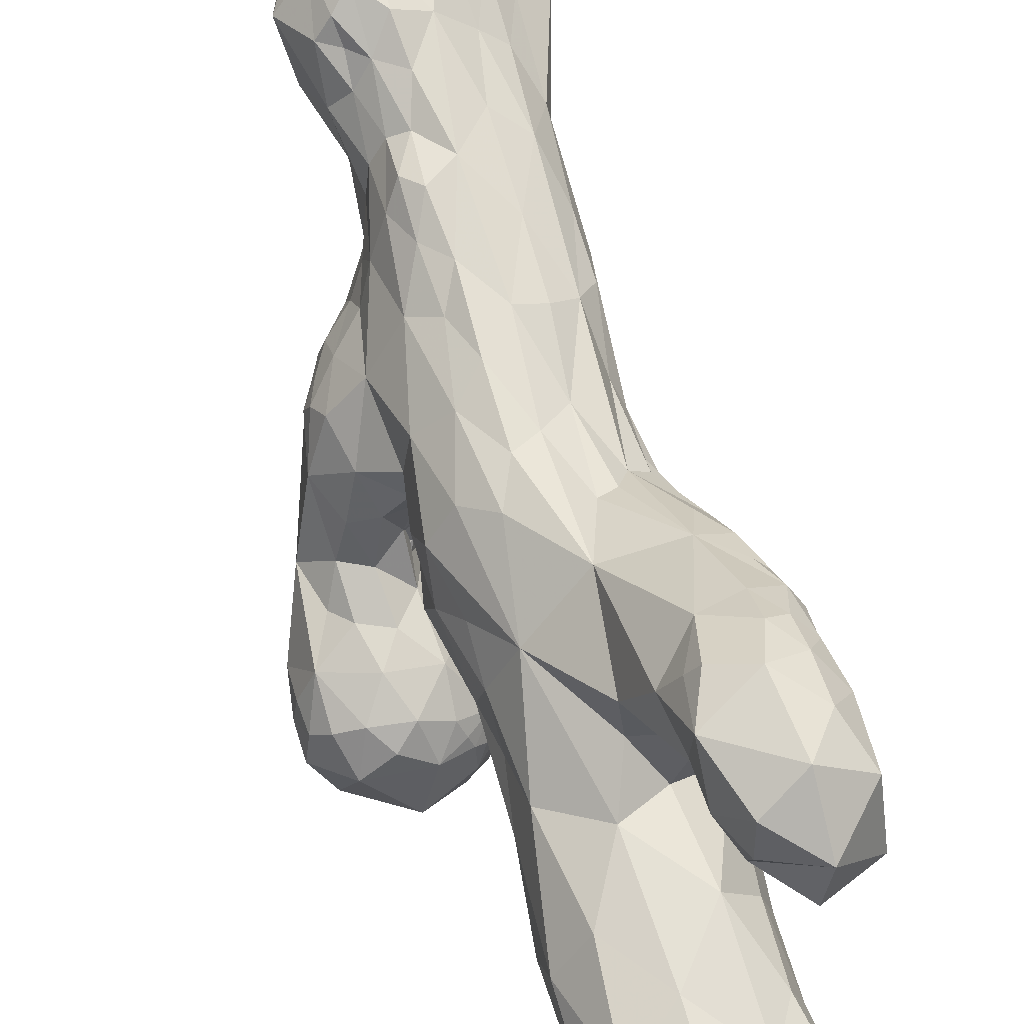
<metadata>
{"format":"obj","ext":"obj","renderer":"f3d","projection":"perspective","resolution":1024,"background":"white","views":[{"elev":66.5,"azim":168.5,"up":"+Z"}]}
</metadata>
<code>
v 0.1157 2.257 1.239
v 0.336 2.652 1.215
v -0.1643 11.75 -0.4127
v 0.8158 5.146 -0.1105
v 0.134 0.8292 -1.024
v 0.9191 1.045 -0.2954
v 0.8452 -0.4711 -0.369
v 1.082 -0.053 0.06342
v 1.02 1.611 0.5497
v 0.9885 -0.4596 0.5819
v 0.1971 4.469 -0.5657
v 0.4821 4.748 -0.6768
v -0.4631 9.063 -0.7736
v 0.6314 2.013 1.398
v 0.4001 1.807 1.35
v 0.1545 7.196 -0.4769
v 0.8133 3.333 0.2284
v 0.2684 1.506 -0.5647
v -0.1742 -0.1555 -1.06
v 0.5938 1.741 -0.2392
v 0.6857 0.9523 -0.7171
v 1.043 0.3547 -0.4633
v 1.124 0.7155 0.05007
v 0.5987 0.05727 -0.9374
v 0.2743 -0.7287 -0.6608
v 0.908 1.396 0.1045
v 1.006 1.036 0.4224
v -0.1115 0.9024 1.366
v 0.6627 0.9621 1.197
v -0.5289 -0.8062 0.5394
v -0.008073 4.719 -0.3879
v -0.11 2.931 1.062
v -0.579 4.257 0.05788
v -0.5579 2.719 0.5567
v -1.154 -0.005228 0.2026
v -0.4159 1.574 -0.4129
v -0.8521 0.8619 -0.5675
v -0.632 1.746 -0.02608
v 0.155 2.482 -0.3077
v 0.09526 4.008 -0.4671
v 0.3296 3.447 -0.3696
v 0.5598 3.333 -0.2925
v -0.7868 7.68 -0.1897
v -0.6659 5.529 0.5861
v -0.6384 3.799 0.3878
v -0.5863 2.742 0.2881
v -0.5507 -0.7774 -0.3906
v -0.2106 1.65 -0.4982
v -0.7629 1.396 -0.2425
v -0.5675 1.366 -0.5195
v -0.444 1.84 -0.2132
v -0.5029 0.7474 -0.9287
v -0.8039 0.1642 -0.8321
v -0.8634 1.433 0.2462
v -1.132 0.443 -0.3482
v -0.9646 1.049 -0.2484
v -0.5111 2.357 0.07446
v -0.6826 1.202 0.9088
v -0.3848 2.352 0.7784
v -1.024 0.2936 0.8859
v -0.5173 1.876 0.631
v -0.3958 3.104 0.8687
v 0.6982 6.264 0.481
v 0.8574 2.242 0.1506
v -0.9379 9.274 -0.3058
v -0.5969 7.518 1.05
v 0.8297 3.674 0.6147
v 0.5108 2.726 -0.1641
v 0.8876 5.092 0.3291
v 0.4598 5.264 -0.2692
v 0.7186 5.935 -0.2745
v -0.7225 7.563 0.5779
v 0.7563 5.047 -0.9425
v -0.6041 4.122 0.6084
v 0.4282 6.648 0.8219
v -0.2491 5.794 0.9558
v -0.2315 4.391 0.9693
v -0.8172 6.967 0.1282
v -0.6432 4.919 0.3014
v -0.6382 6.68 -0.2513
v 0.5432 7.556 0.4237
v -0.01993 6.014 -0.433
v -0.6681 5.74 0.07965
v -0.9426 6.004 0.844
v -0.2588 6.138 -0.3946
v 0.01536 5.288 1.016
v -0.503 5.554 0.7461
v -0.3474 5.759 -0.291
v -0.4833 8.399 0.6001
v 0.6193 7.101 0.1772
v -0.7746 7.937 1.245
v -0.1866 6.495 -0.5652
v -0.0573 7.284 1.26
v 0.2853 4.731 1.056
v 0.2315 5.419 1.05
v -0.786 5.661 0.378
v -0.8744 5.788 0.5596
v 0.03132 6.56 -0.5681
v -0.337 7.617 0.5169
v -0.3663 4.866 -0.2343
v -0.143 5.48 -0.3411
v -0.4811 5.882 -0.1872
v -0.2266 5.069 0.8722
v -0.6687 5.362 0.443
v -0.4345 6.679 -0.5327
v -1.34 7.42 1.601
v 0.3372 5.948 -0.3903
v -0.8313 7.778 0.1456
v -0.8007 8.225 -0.2477
v -0.5525 4.793 0.5178
v -0.4356 6.237 -0.3343
v -0.8202 6.042 1.07
v -1.178 6.657 1.084
v -0.09848 6.351 1.233
v -0.9549 6.494 0.5675
v -0.3429 7.96 2.313
v -0.9976 8.854 2.098
v -0.7779 7.814 1.032
v -1.108 7.213 2.011
v -1.189 7.94 2.289
v -1.166 7.421 1.087
v -1.412 8.009 1.666
v -1.173 6.92 1.734
v -0.862 8.584 1.265
v -0.7328 6.342 1.393
v -0.4536 7.967 1.543
v 0.8613 5.151 0.04859
v 0.2926 4.075 -0.6911
v 0.9162 5.139 -0.5074
v 0.02202 4.377 1.032
v 0.8981 4.887 -0.7481
v 0.1514 5.358 -0.34
v 0.7888 3.56 -0.5258
v 0.3646 5.099 -0.2857
v 0.5404 5.009 -0.3398
v 0.5776 4.314 -1.04
v 0.5515 4.631 -0.8882
v 0.4421 4.307 -0.8459
v 1.198 3.883 -0.01623
v 0.8756 5.203 -0.7491
v 0.9126 5.889 -0.1096
v 1.313 4.125 -0.05021
v 1.179 4.9 0.03528
v 0.9439 4.323 -1.38
v 1.249 3.859 -0.2391
v 0.3427 5.406 -0.3559
v 0.6579 5.052 -0.3163
v 0.8181 5.016 0.698
v 0.3194 4.01 1.079
v 0.713 6.63 -0.03311
v 0.5996 5.157 -0.1483
v -0.1829 3.74 1.008
v 0.9878 3.717 0.1756
v 0.6453 3.981 -0.929
v -0.1325 4.021 -0.3323
v 0.9462 3.876 0.3509
v 1.171 4.094 0.1654
v 0.7239 4.623 -1.342
v 1.364 4.214 -1.005
v 0.2537 4.842 -0.3987
v 0.917 5.492 0.2344
v 1.348 5.617 -0.81
v 0.3687 4.482 -0.7156
v 1.323 4.054 -0.1917
v 0.8606 5.734 0.5617
v 0.4612 4.854 -0.4536
v 0.6962 3.201 -0.03892
v 0.7058 5.455 -0.01281
v 0.4566 4.353 0.9708
v 0.5744 3.628 -0.5927
v 0.6378 5.625 0.8595
v 0.7028 4.235 0.8325
v 0.8748 5.518 0.02699
v 1.427 4.231 -0.4799
v 1.006 4.415 0.4187
v 0.7248 3.713 -0.7428
v 0.4526 3.83 -0.7059
v 0.487 4.093 -0.8635
v 0.949 3.652 -0.6298
v 0.3439 4.673 -0.5654
v 0.8529 5.148 -0.6826
v 1.302 4.496 0.1114
v 1.035 4.913 -1.756
v 0.7526 5.135 -0.2189
v 1.144 5.304 -0.6636
v 1.384 4.338 -0.03529
v 1.078 3.727 -0.4836
v 0.7197 4.291 -1.17
v 0.6037 4.853 -0.7826
v 1.427 4.279 -0.205
v 0.6546 4.731 -1.117
v 1.291 5.081 -0.3593
v 0.8002 5.973 -0.9399
v 0.8757 5.069 -0.8694
v 0.8701 4.699 -1.55
v 0.7634 5.053 -1.668
v 1.67 5.859 -0.9469
v 0.6845 5.052 -1.33
v 1.056 5.174 -0.6956
v -0.8351 9.538 -0.8909
v -1.006 9.906 -0.5539
v -0.479 7.974 -0.5038
v 0.07297 9.629 -0.6831
v -1.063 9.882 0.2305
v -0.7265 8.622 -0.2486
v -0.09206 8.997 0.6262
v 0.6337 8.62 0.2181
v -0.7926 10.55 -0.4288
v -0.9566 9.242 -0.4817
v 0.4554 10.25 0.3617
v -0.3947 9.825 -0.811
v -0.8562 8.399 -0.05063
v -0.6779 10.08 -0.6846
v 0.5582 9.225 -0.2399
v 0.4594 5.562 -1.803
v 0.6419 4.834 -0.2226
v 0.6627 4.977 -0.5856
v 0.5509 5.554 -1.275
v 0.5547 4.1 -0.9511
v 0.8605 6.037 0.2204
v 0.4928 6.704 -0.3093
v 1.481 4.715 -0.2966
v 0.7281 4.909 -0.5339
v 1.008 3.608 -0.05856
v 1.024 4.91 -0.5711
v 0.7613 3.143 0.5274
v 0.6347 5.312 -1.547
v 0.8771 5.357 -1.983
v 1.509 5.457 -0.895
v 1.072 5.7 -0.8374
v 1.652 5.045 -0.9366
v 1.839 5.626 -1.332
v 0.851 5.078 -0.6712
v 0.9334 3.83 -0.842
v -1.02 6.307 1.203
v -1.268 7.046 1.353
v -1.266 7.371 1.928
v -0.5854 8.544 2.262
v -0.8302 7.644 2.409
v -1.284 7.007 1.54
v -0.3765 8.322 1.902
v -1.388 8.351 2.116
v -1.391 8.665 1.585
v -1.207 8.037 1.328
v -0.9158 8.199 1.187
v -0.9929 7.931 1.078
v -0.9296 7.268 2.157
v -0.3273 7.941 1.889
v -0.908 6.955 1.891
v -1.267 7.734 1.437
v -0.5538 8.566 1.651
v -1.156 8.336 1.184
v -0.9195 8.915 1.611
v -0.9553 8.322 2.442
v -1.366 7.771 1.997
v -0.6999 8.257 1.371
v -0.5493 8.678 2
v -1.037 6.629 1.541
v -1.15 7.524 2.172
v -0.8646 7.682 0.9279
v -0.4936 8.278 1.714
v -0.483 7.531 2.288
v -1.15 6.685 1.434
v 0.6632 6.703 0.3508
v 0.5385 7.199 -0.1861
v -0.4497 4.309 0.8026
v 0.5183 5.017 0.9635
v -0.4016 5.725 0.9101
v 0.3681 5.81 1.032
v 0.7177 3.065 0.7951
v 0.5828 2.994 0.9877
v 0.5669 3.349 1.106
v 0.8649 3.544 0.3812
v 0.685 3.509 0.9223
v -0.5573 3.587 0.6485
v 0.5333 3.818 1.037
v 0.1595 3.291 1.145
v 0.787 2.178 1.279
v 0.922 2.258 1.121
v 0.4057 2.252 1.356
v 1.048 2.235 0.5415
v 0.4115 3.492 1.168
v 0.6192 1.625 1.34
v -0.5808 3.28 0.118
v 0.8671 1.748 1.238
v 0.9818 1.575 1.053
v 0.8113 2.764 0.3768
v 1.15 1.909 0.9444
v -0.1776 2.299 0.968
v 0.9228 1.01 0.8
v 0.08102 1.173 1.269
v 0.5459 0.1699 1.616
v -0.3375 1.723 0.8744
v -0.5482 0.5645 1.416
v 0.9017 -0.5562 0.08781
v 0.003803 3.4 -0.3822
v 0.2251 1.486 1.245
v 0.4782 1.345 1.271
v -0.3349 3.13 -0.1871
v 0.8204 1.276 1.041
v 0.6681 1.394 1.186
v 0.3223 0.8839 1.379
v 1.074 0.3678 0.5656
v 0.9387 0.4594 1.138
v 0.2906 -0.9075 1.17
v -0.1372 0.02997 1.702
v -0.3757 1.19 1.159
v 0.8236 0.9211 1.035
v 0.3601 -0.9334 0.1248
v 0.06903 0.4677 1.537
v 0.638 0.6136 1.37
v 1.032 -0.2703 1.209
v -0.6167 -0.4075 1.324
v -0.07538 1.555 1.131
v -0.1839 0.4762 1.484
v 1.064 0.01663 0.8766
v -0.09091 7.363 0.844
v -0.2333 7.464 1.799
v -1.07 8.129 1.206
v -0.3821 7.511 2.116
v -0.5461 7.097 1.993
v 0.867 4.798 -0.5421
v 0.8657 5.238 -0.881
v 0.8899 4.888 -0.3731
v 0.9447 5.206 -0.7205
v 0.8795 5.1 -0.4574
v 1.435 4.907 -1.52
v 1.05 5.128 -0.2581
v 0.4286 6.175 -1.605
v 0.8844 5.427 -0.873
v 1.406 6.3 -1
v 1.228 5.989 -0.8594
v 1.396 5.197 -0.6842
v -0.3447 10.48 -0.6595
v -0.9008 9.047 0.06383
v -1.055 10.26 -0.2112
v -1.081 11.38 0.000167
v 0.3433 9.432 0.5208
v -0.227 9.989 -0.6972
v 0.237 11.08 0.2396
v 0.6841 10.45 -0.2946
v -0.5918 9.493 0.5261
v 0.1229 10.64 -0.7411
v -0.7987 9.041 0.3645
v -0.7082 11.11 -0.5765
v -0.865 9.02 -0.2173
v 0.5467 9.622 0.1181
v -1.058 9.513 -0.2164
v -0.8919 10.32 0.6359
v -0.2125 10.38 0.6303
v -0.2632 11.65 0.3639
v -0.3962 8.375 -0.464
v -0.03317 8.264 -0.5779
v -0.7645 8.376 0.2765
v 0.6656 8.356 -0.1903
v 0.6534 7.596 0.008603
v 0.05357 7.855 0.6467
v 0.3265 7.835 -0.4684
v 0.34 8.492 0.5583
v 0.421 8.526 -0.4792
v -0.289 7.808 -0.5312
v -0.09326 7.603 -0.5195
v -0.1947 7.135 -0.5806
v 0.5479 7.793 -0.307
v 0.3829 7.346 -0.3171
v 0.7833 5.026 -0.1558
v 0.7291 4.793 -0.4261
v 1.01 5.027 -0.4952
v 0.5822 4.972 -0.2858
v 0.6203 4.872 -0.3889
v 0.647 4.979 -0.208
v 0.6971 5.067 -0.416
v 0.622 4.96 -0.4241
v -0.621 8.842 -0.4283
v -0.5216 7.46 -0.4657
v -0.7319 9.174 -0.6505
v -0.7656 8.949 -0.3273
v -0.6492 8.184 -0.3981
v 0.9061 2.572 0.769
v 0.7306 2.609 0.992
v 0.5794 2.501 1.186
v 0.4195 3.027 1.088
v 0.9918 1.468 0.8877
v 0.7394 2.354 1.133
v 1.331 5.974 -2.223
v 1.704 5.455 -1.713
v 1.784 6.187 -1.233
v 1.865 5.997 -1.404
v 0.5296 6.213 -1.317
v 0.4071 5.921 -1.573
v 0.3885 5.957 -1.776
v 1.058 6.322 -0.9925
v 1.705 5.243 -1.404
v 0.6787 5.711 -2.187
v 1.822 5.927 -1.228
v 0.7936 6.326 -1.133
v 0.6862 6.504 -1.627
v 0.7317 6.401 -1.275
v 1.51 6.551 -1.313
v 1.027 5.656 -2.263
v 1.834 6.268 -1.526
v 1.318 5.396 -2.013
v 0.5283 6.338 -1.552
v 1.82 5.926 -1.682
v 0.4245 6.129 -1.764
v 0.6893 6.437 -1.391
v 0.5981 6.393 -1.474
v 0.5822 6.366 -1.859
v 1.637 6.368 -1.928
v 1.113 6.707 -1.742
v 1.233 6.484 -1.119
v 0.497 6.296 -1.738
v 0.7629 6.451 -2.019
v 0.5193 6.098 -1.977
v 0.9567 6.555 -1.286
v 1.634 5.818 -1.993
v 0.8824 6.08 -2.275
v 1.167 6.438 -2.18
v 0.3953 6.051 -1.681
v 1.634 6.271 -1.084
f 9 26 64
f 283 298 301
f 298 15 297
f 285 300 286
f 283 285 14
f 380 279 379
f 169 267 94
f 270 226 67
f 286 383 288
f 383 9 288
f 363 375 361
f 361 352 353
f 39 20 18
f 47 309 30
f 6 21 20
f 5 18 21
f 20 21 18
f 303 8 23
f 7 22 8
f 6 23 22
f 8 22 23
f 47 19 25
f 5 24 19
f 7 25 24
f 19 24 25
f 6 22 21
f 7 24 22
f 5 21 24
f 22 24 21
f 47 25 309
f 7 309 25
f 7 8 295
f 7 295 309
f 303 23 27
f 6 26 23
f 9 27 26
f 23 26 27
f 6 20 26
f 292 304 311
f 304 292 312
f 313 305 306
f 294 60 313
f 10 309 295
f 31 160 11
f 41 40 128
f 11 128 40
f 15 1 297
f 289 314 1
f 59 62 34
f 43 109 378
f 101 100 88
f 110 79 45
f 299 284 33
f 39 48 299
f 48 39 18
f 54 61 34
f 46 54 34
f 54 46 57
f 47 30 35
f 48 18 5
f 51 49 38
f 49 50 37
f 50 51 36
f 51 50 49
f 53 19 47
f 19 52 5
f 52 53 37
f 53 52 19
f 48 50 36
f 50 52 37
f 52 48 5
f 48 52 50
f 53 55 37
f 55 47 35
f 47 55 53
f 49 54 38
f 56 49 37
f 49 56 54
f 55 56 37
f 54 55 35
f 55 54 56
f 57 38 54
f 54 58 61
f 57 51 38
f 51 57 299
f 51 48 36
f 48 51 299
f 28 294 315
f 59 293 289
f 59 289 62
f 61 293 59
f 62 289 32
f 54 35 60
f 348 65 346
f 124 243 253
f 84 87 112
f 158 191 198
f 69 127 161
f 317 75 357
f 154 136 188
f 269 114 95
f 70 146 107
f 151 70 107
f 141 168 71
f 217 326 181
f 70 134 146
f 148 69 165
f 79 104 96
f 141 173 168
f 81 75 264
f 357 75 81
f 44 97 104
f 79 110 104
f 266 77 103
f 82 92 98
f 84 115 97
f 99 357 89
f 264 150 90
f 110 44 104
f 79 33 45
f 102 88 100
f 113 236 121
f 72 354 108
f 202 361 375
f 81 264 90
f 267 95 94
f 99 317 357
f 111 85 88
f 66 93 317
f 100 31 155
f 359 357 81
f 88 102 111
f 92 363 98
f 115 84 113
f 100 101 31
f 246 91 118
f 74 110 45
f 235 84 112
f 110 74 266
f 77 266 152
f 77 152 130
f 106 122 250
f 356 90 150
f 78 108 43
f 44 110 87
f 76 103 86
f 91 245 256
f 43 80 78
f 92 82 85
f 83 96 115
f 96 83 79
f 93 114 75
f 318 114 93
f 354 72 89
f 108 354 212
f 78 80 83
f 103 76 268
f 43 212 109
f 95 86 94
f 84 235 113
f 107 98 16
f 107 82 98
f 114 86 95
f 88 85 101
f 100 83 102
f 102 80 111
f 87 266 103
f 260 118 66
f 63 264 75
f 77 130 103
f 72 99 89
f 98 363 16
f 363 92 105
f 92 85 105
f 242 122 255
f 72 66 99
f 100 33 83
f 80 43 375
f 103 130 86
f 83 33 79
f 76 125 268
f 87 110 266
f 85 82 101
f 104 97 96
f 72 108 78
f 78 83 115
f 99 66 317
f 84 44 87
f 321 247 249
f 125 235 112
f 125 114 321
f 114 318 321
f 96 97 115
f 114 125 76
f 122 106 255
f 126 66 91
f 318 93 126
f 93 66 126
f 87 103 268
f 112 87 125
f 87 268 125
f 106 123 237
f 263 123 240
f 113 263 236
f 86 114 76
f 269 75 114
f 115 72 78
f 123 106 240
f 66 72 260
f 246 260 121
f 248 318 126
f 238 254 116
f 244 243 252
f 241 116 248
f 121 106 250
f 119 123 249
f 243 124 252
f 236 106 121
f 245 91 246
f 118 260 246
f 246 121 244
f 122 244 250
f 66 118 91
f 121 250 244
f 123 125 249
f 127 69 143
f 141 71 150
f 107 146 132
f 129 372 184
f 129 330 140
f 148 267 172
f 129 4 328
f 187 133 179
f 41 68 39
f 42 133 167
f 133 176 234
f 287 17 226
f 276 172 169
f 182 186 222
f 167 287 64
f 136 154 219
f 215 218 390
f 275 62 266
f 71 221 150
f 155 31 40
f 73 137 189
f 73 218 198
f 12 137 163
f 154 170 177
f 134 70 135
f 73 140 330
f 4 168 173
f 31 132 160
f 82 132 101
f 68 42 167
f 282 272 276
f 267 148 171
f 169 94 149
f 220 141 150
f 141 220 173
f 4 173 127
f 42 41 170
f 41 177 170
f 299 100 155
f 71 168 151
f 372 151 184
f 369 151 372
f 216 370 367
f 175 148 172
f 146 134 132
f 157 153 139
f 176 170 154
f 41 42 68
f 371 151 369
f 223 131 322
f 274 67 172
f 282 276 149
f 277 282 149
f 175 156 157
f 139 224 145
f 17 287 167
f 224 17 167
f 130 277 149
f 133 187 167
f 132 134 160
f 144 158 195
f 188 136 158
f 159 144 327
f 172 267 169
f 134 135 166
f 135 217 166
f 181 73 217
f 221 71 107
f 71 151 107
f 40 41 296
f 156 175 67
f 45 275 74
f 275 266 74
f 217 189 12
f 137 138 163
f 138 128 163
f 366 371 216
f 139 145 164
f 17 224 153
f 224 139 153
f 328 143 192
f 12 180 166
f 180 160 166
f 160 134 166
f 12 166 217
f 296 41 39
f 63 165 220
f 165 161 220
f 180 163 11
f 163 128 11
f 181 140 73
f 127 173 161
f 164 174 190
f 176 133 170
f 133 42 170
f 154 144 234
f 196 195 158
f 149 94 130
f 17 153 273
f 148 165 171
f 143 69 175
f 167 64 68
f 220 161 173
f 67 273 156
f 182 143 175
f 137 136 138
f 154 234 176
f 128 138 178
f 328 127 143
f 12 163 180
f 133 234 179
f 160 180 11
f 234 159 187
f 185 192 333
f 181 199 325
f 140 181 325
f 197 229 231
f 151 168 184
f 187 174 145
f 231 159 327
f 177 128 178
f 4 129 184
f 162 229 197
f 157 142 186
f 190 186 142
f 188 144 154
f 174 231 222
f 328 192 185
f 143 222 192
f 194 199 131
f 233 129 140
f 73 330 218
f 191 158 136
f 136 137 191
f 191 137 73
f 198 191 73
f 143 182 222
f 186 190 222
f 217 73 189
f 190 174 222
f 129 328 185
f 196 183 195
f 327 144 183
f 218 193 389
f 183 228 402
f 327 183 402
f 227 196 198
f 185 330 129
f 323 199 194
f 203 341 214
f 3 341 343
f 338 210 350
f 208 337 345
f 354 335 212
f 338 206 359
f 344 335 354
f 209 200 376
f 374 205 377
f 109 205 378
f 341 203 343
f 352 13 353
f 337 350 351
f 348 201 209
f 335 348 346
f 206 342 89
f 201 213 200
f 341 347 214
f 334 211 213
f 368 199 326
f 216 371 369
f 223 367 370
f 217 135 147
f 135 70 147
f 147 70 151
f 182 157 186
f 144 188 158
f 330 193 218
f 230 162 332
f 193 392 396
f 138 136 178
f 154 178 219
f 136 219 178
f 196 228 183
f 137 12 189
f 179 234 187
f 4 127 328
f 168 4 184
f 178 154 177
f 174 164 145
f 333 192 222
f 198 196 158
f 183 144 195
f 69 148 175
f 372 129 233
f 69 161 165
f 131 233 194
f 322 225 324
f 131 223 233
f 231 333 222
f 372 233 223
f 369 372 373
f 167 187 224
f 187 145 224
f 131 199 225
f 182 175 157
f 270 380 379
f 177 41 128
f 193 330 230
f 392 331 411
f 327 402 386
f 215 228 196
f 215 227 218
f 227 215 196
f 331 197 420
f 144 159 234
f 72 115 121
f 113 121 115
f 123 119 237
f 125 263 235
f 113 235 263
f 255 237 259
f 251 117 257
f 256 126 91
f 243 117 253
f 125 123 258
f 123 263 258
f 116 239 262
f 106 236 240
f 236 263 240
f 116 241 238
f 126 241 248
f 239 321 262
f 120 242 255
f 238 117 254
f 247 119 249
f 124 251 256
f 245 246 319
f 249 125 321
f 252 245 319
f 259 119 247
f 319 246 244
f 248 116 318
f 117 243 242
f 243 122 242
f 241 251 257
f 124 245 252
f 244 252 319
f 117 251 253
f 251 124 253
f 122 243 244
f 120 239 254
f 239 116 254
f 106 237 255
f 120 255 259
f 117 242 254
f 242 120 254
f 251 126 256
f 117 238 257
f 238 241 257
f 245 124 256
f 239 120 259
f 72 121 260
f 241 126 261
f 259 237 119
f 126 251 261
f 251 241 261
f 321 320 262
f 320 116 262
f 125 258 263
f 356 265 364
f 16 365 221
f 150 264 220
f 97 44 84
f 264 63 220
f 165 75 171
f 171 75 269
f 100 299 33
f 86 130 94
f 40 31 11
f 95 267 269
f 267 171 269
f 266 62 152
f 382 271 272
f 380 271 381
f 152 62 32
f 271 270 274
f 282 382 272
f 272 271 274
f 155 40 296
f 226 270 379
f 272 274 276
f 277 130 152
f 32 277 152
f 274 270 67
f 67 226 273
f 155 296 299
f 226 379 287
f 279 288 379
f 382 282 277
f 2 381 382
f 277 2 382
f 279 278 285
f 279 380 384
f 278 279 384
f 288 279 285
f 280 15 14
f 15 280 1
f 280 2 1
f 379 281 287
f 169 149 276
f 276 274 172
f 2 280 381
f 157 156 153
f 156 273 153
f 278 14 285
f 283 15 298
f 226 17 273
f 57 284 299
f 285 283 301
f 297 1 314
f 383 300 290
f 57 46 284
f 383 286 300
f 289 1 32
f 284 45 33
f 288 285 286
f 15 283 14
f 45 46 34
f 45 284 46
f 275 45 34
f 275 34 62
f 27 9 290
f 26 20 64
f 2 277 1
f 290 300 308
f 304 312 316
f 314 291 297
f 289 293 314
f 28 302 291
f 294 313 306
f 294 28 307
f 58 294 307
f 60 294 58
f 305 313 30
f 54 60 58
f 10 8 303
f 30 60 35
f 8 10 295
f 39 299 296
f 300 301 29
f 292 302 310
f 304 29 311
f 300 29 308
f 29 301 298
f 309 305 30
f 10 305 309
f 305 292 306
f 302 28 310
f 301 300 285
f 29 298 302
f 61 58 293
f 293 58 307
f 29 304 308
f 304 290 308
f 291 302 297
f 302 298 297
f 39 68 20
f 20 68 64
f 27 290 303
f 294 306 315
f 306 292 310
f 29 302 311
f 302 292 311
f 314 28 291
f 292 305 312
f 305 10 312
f 290 304 303
f 312 10 316
f 60 30 313
f 59 34 61
f 306 310 315
f 310 28 315
f 10 303 316
f 303 304 316
f 293 307 314
f 307 28 314
f 93 75 317
f 321 239 247
f 239 259 247
f 116 320 318
f 318 320 321
f 102 83 80
f 187 159 174
f 159 231 174
f 142 139 164
f 67 175 172
f 131 225 322
f 217 147 326
f 142 157 139
f 164 190 142
f 233 140 323
f 194 233 323
f 225 199 368
f 223 322 367
f 199 140 325
f 199 181 326
f 330 185 230
f 199 323 140
f 218 227 198
f 332 197 331
f 185 162 230
f 193 230 332
f 332 162 197
f 162 333 229
f 333 162 185
f 333 231 229
f 197 231 232
f 386 232 393
f 208 334 213
f 337 3 345
f 342 204 344
f 335 204 348
f 350 337 349
f 3 337 351
f 201 348 336
f 206 338 350
f 213 211 200
f 341 3 340
f 334 339 211
f 210 341 340
f 350 342 206
f 337 204 349
f 201 208 213
f 201 336 208
f 340 350 210
f 203 334 343
f 334 3 343
f 204 335 344
f 203 214 360
f 334 203 339
f 204 337 336
f 337 208 336
f 3 334 345
f 334 208 345
f 342 344 89
f 204 336 348
f 204 342 349
f 342 350 349
f 350 340 351
f 340 3 351
f 210 338 347
f 341 210 347
f 203 211 339
f 348 209 65
f 209 346 65
f 214 347 207
f 353 203 360
f 352 378 374
f 13 352 374
f 378 205 374
f 346 212 335
f 212 205 109
f 209 201 200
f 354 89 344
f 355 207 356
f 360 364 358
f 360 355 364
f 357 206 89
f 81 356 207
f 359 81 207
f 359 206 357
f 361 353 362
f 363 361 362
f 16 363 362
f 353 360 358
f 358 16 353
f 353 16 362
f 355 214 207
f 360 214 355
f 352 202 378
f 358 364 365
f 364 265 365
f 81 90 356
f 378 202 375
f 365 265 221
f 265 356 150
f 356 364 355
f 365 16 358
f 375 43 378
f 212 43 108
f 147 151 366
f 324 216 367
f 132 31 101
f 326 324 368
f 324 225 368
f 370 369 373
f 322 324 367
f 366 151 371
f 324 366 216
f 370 216 369
f 147 366 326
f 366 324 326
f 372 223 373
f 223 370 373
f 265 150 221
f 338 359 207
f 338 207 347
f 205 212 346
f 209 374 377
f 200 13 376
f 352 361 202
f 82 107 132
f 107 16 221
f 363 105 375
f 105 80 375
f 80 105 111
f 105 85 111
f 211 13 200
f 13 374 376
f 374 209 376
f 353 13 203
f 203 13 211
f 205 346 377
f 346 209 377
f 63 75 165
f 64 281 9
f 281 288 9
f 381 280 14
f 288 281 379
f 281 64 287
f 1 277 32
f 270 271 380
f 271 382 381
f 380 381 384
f 381 278 384
f 278 381 14
f 383 290 9
f 390 329 419
f 215 390 391
f 387 197 395
f 391 390 419
f 327 386 393
f 197 232 395
f 399 387 401
f 412 403 397
f 218 389 390
f 389 329 390
f 394 215 414
f 193 332 392
f 332 331 392
f 232 386 404
f 231 327 393
f 232 231 393
f 228 215 394
f 400 228 394
f 232 388 395
f 388 387 395
f 215 391 414
f 389 396 398
f 389 193 396
f 413 410 418
f 412 329 403
f 388 232 404
f 396 415 398
f 396 392 415
f 399 331 420
f 402 228 400
f 401 388 404
f 414 391 405
f 387 388 401
f 329 389 403
f 397 403 407
f 392 411 415
f 402 385 416
f 329 412 405
f 400 394 417
f 394 414 417
f 331 399 411
f 399 401 409
f 401 404 409
f 402 416 386
f 397 413 408
f 410 415 399
f 403 389 407
f 389 398 406
f 389 406 407
f 406 397 407
f 400 417 385
f 402 400 385
f 386 416 404
f 417 413 418
f 410 399 409
f 414 412 408
f 415 410 397
f 385 417 418
f 405 412 414
f 411 399 415
f 408 413 414
f 410 413 397
f 417 414 413
f 408 412 397
f 415 397 406
f 409 404 416
f 415 406 398
f 409 416 385
f 409 385 418
f 418 410 409
f 329 405 419
f 405 391 419
f 197 387 420
f 387 399 420

</code>
